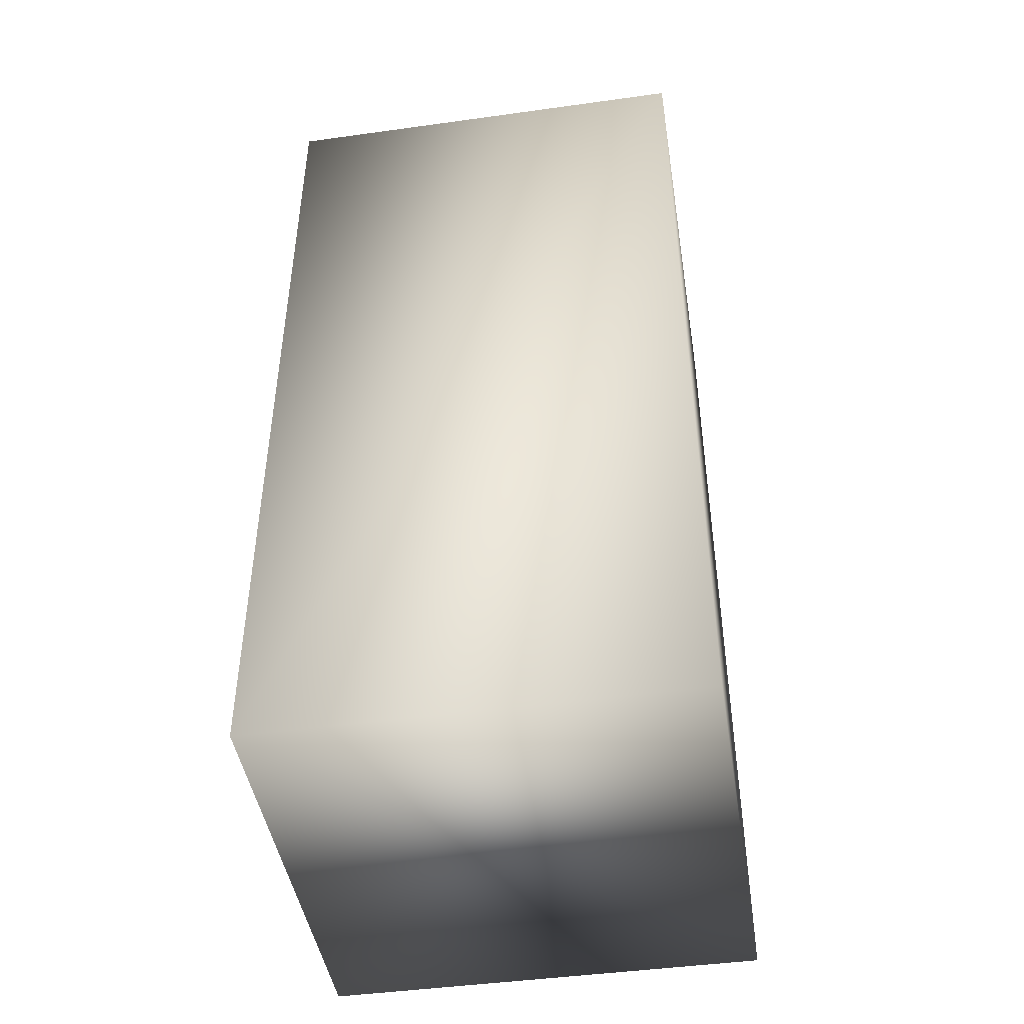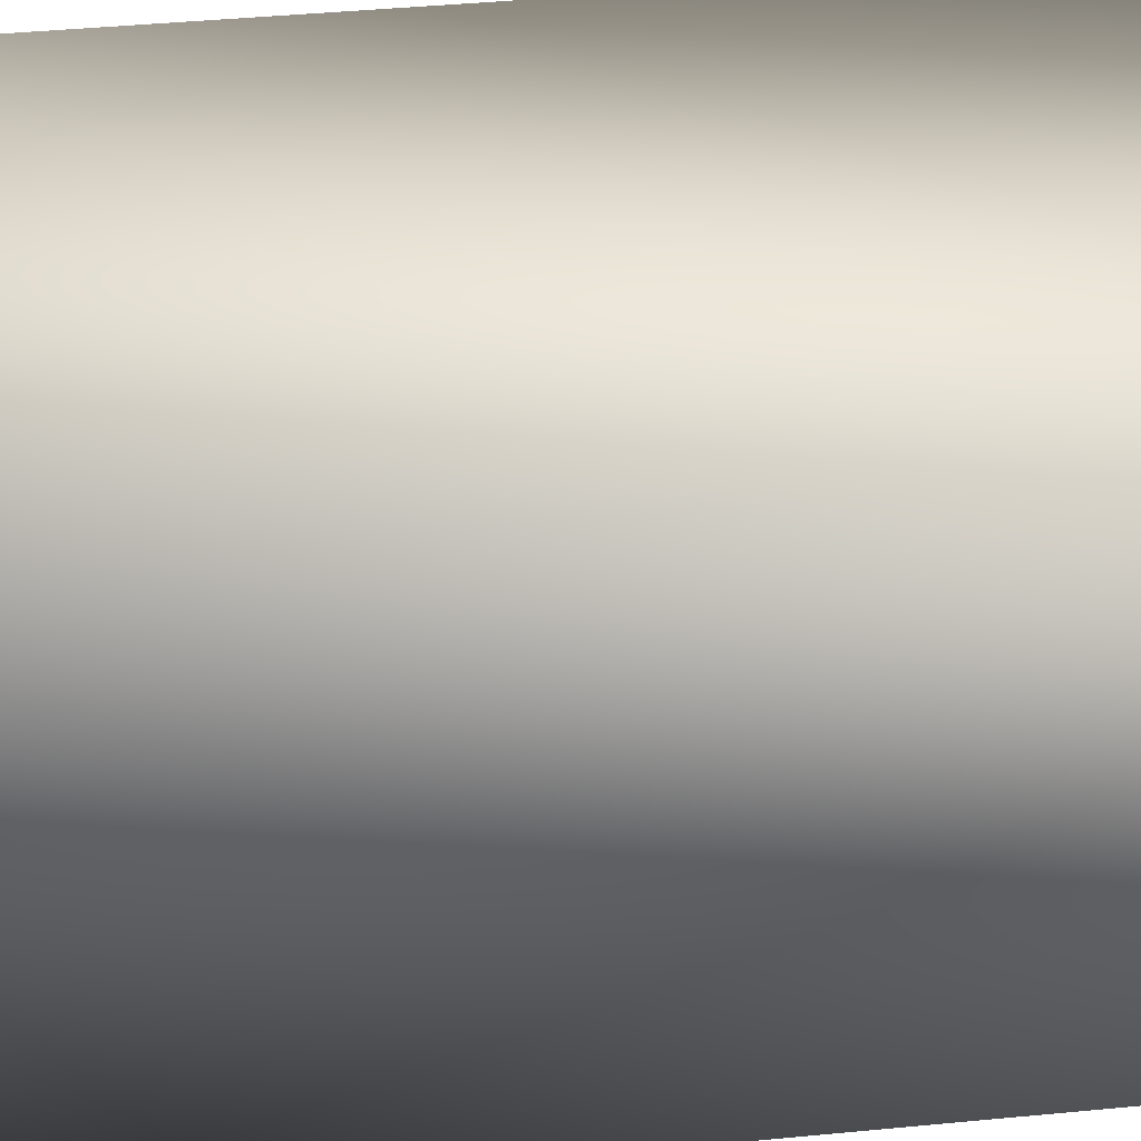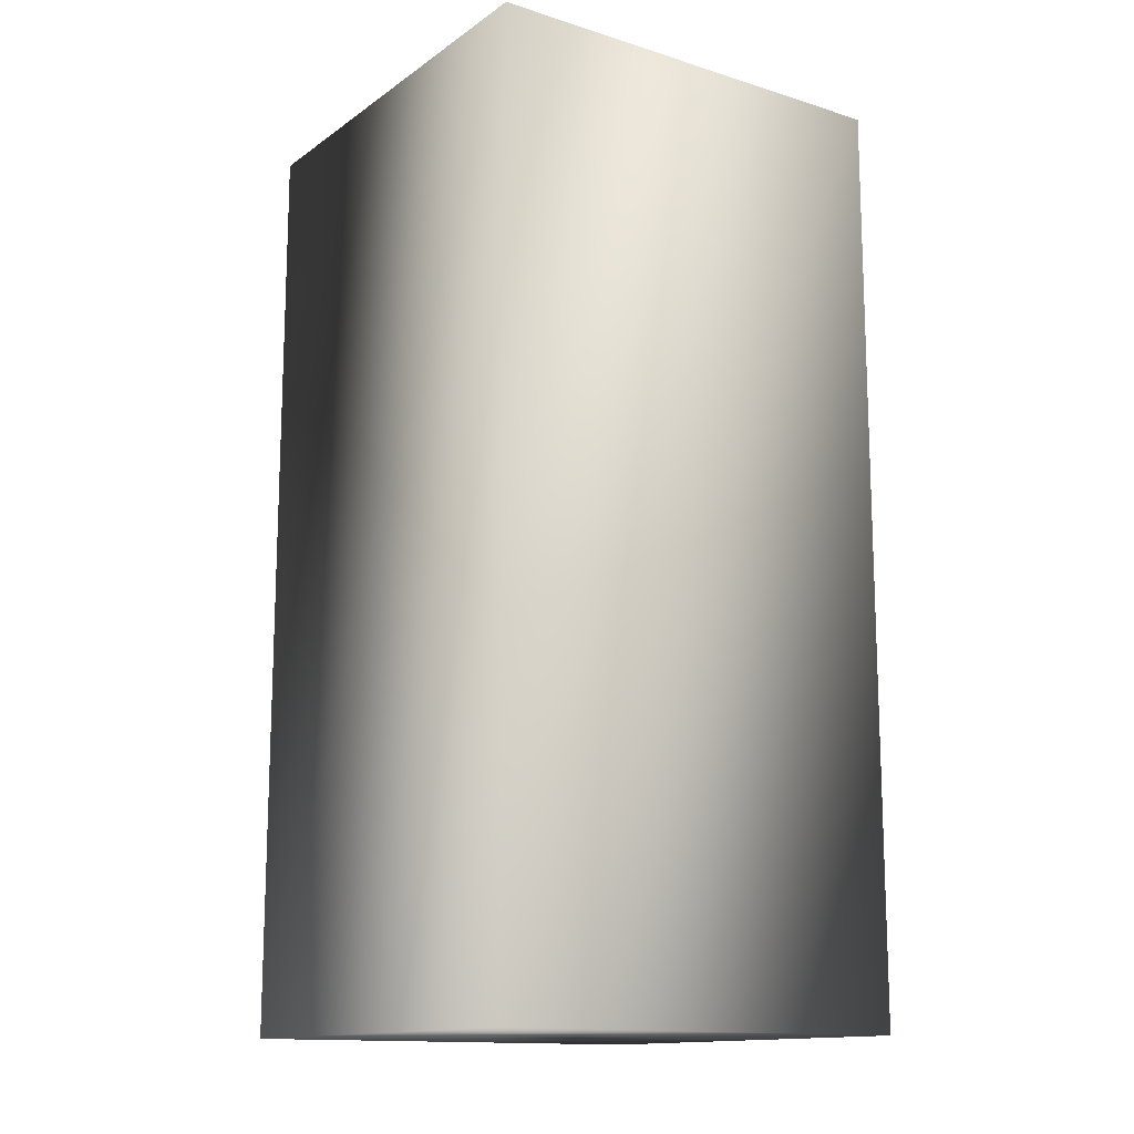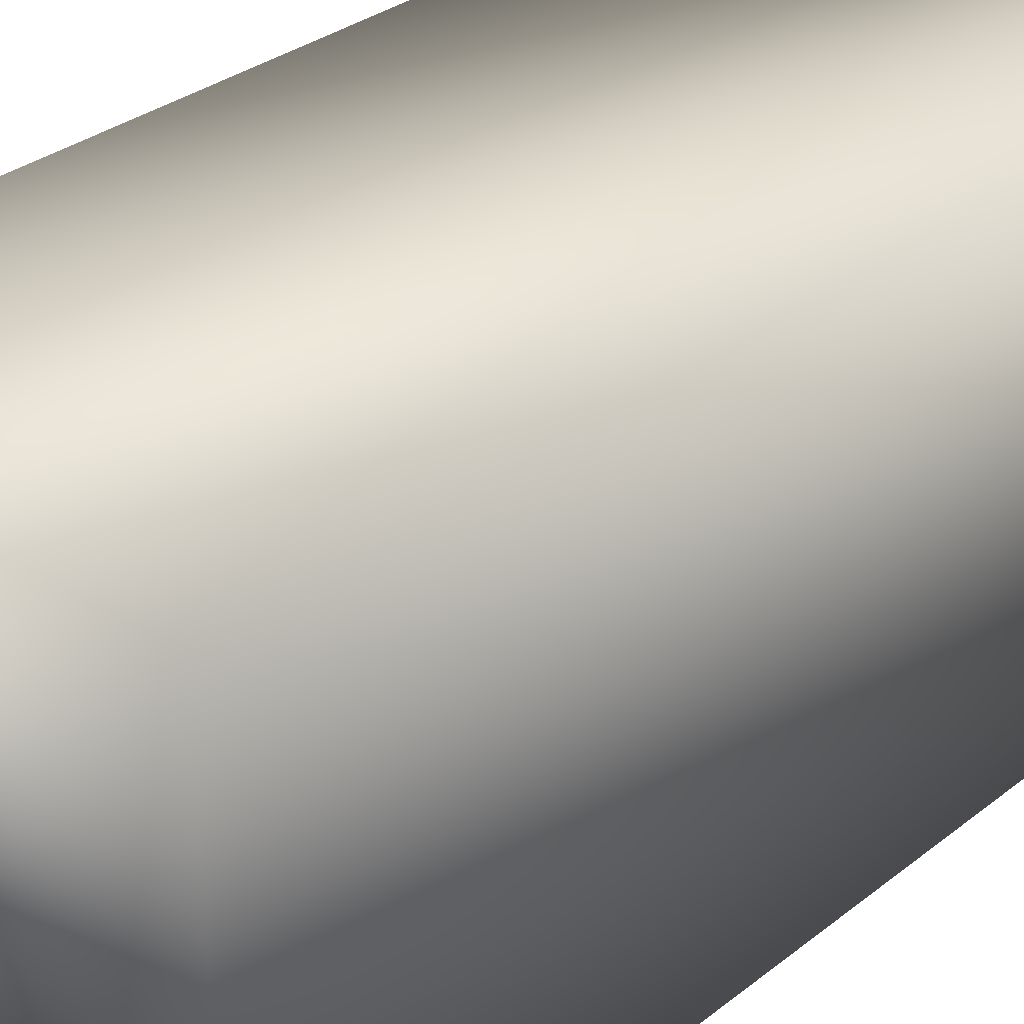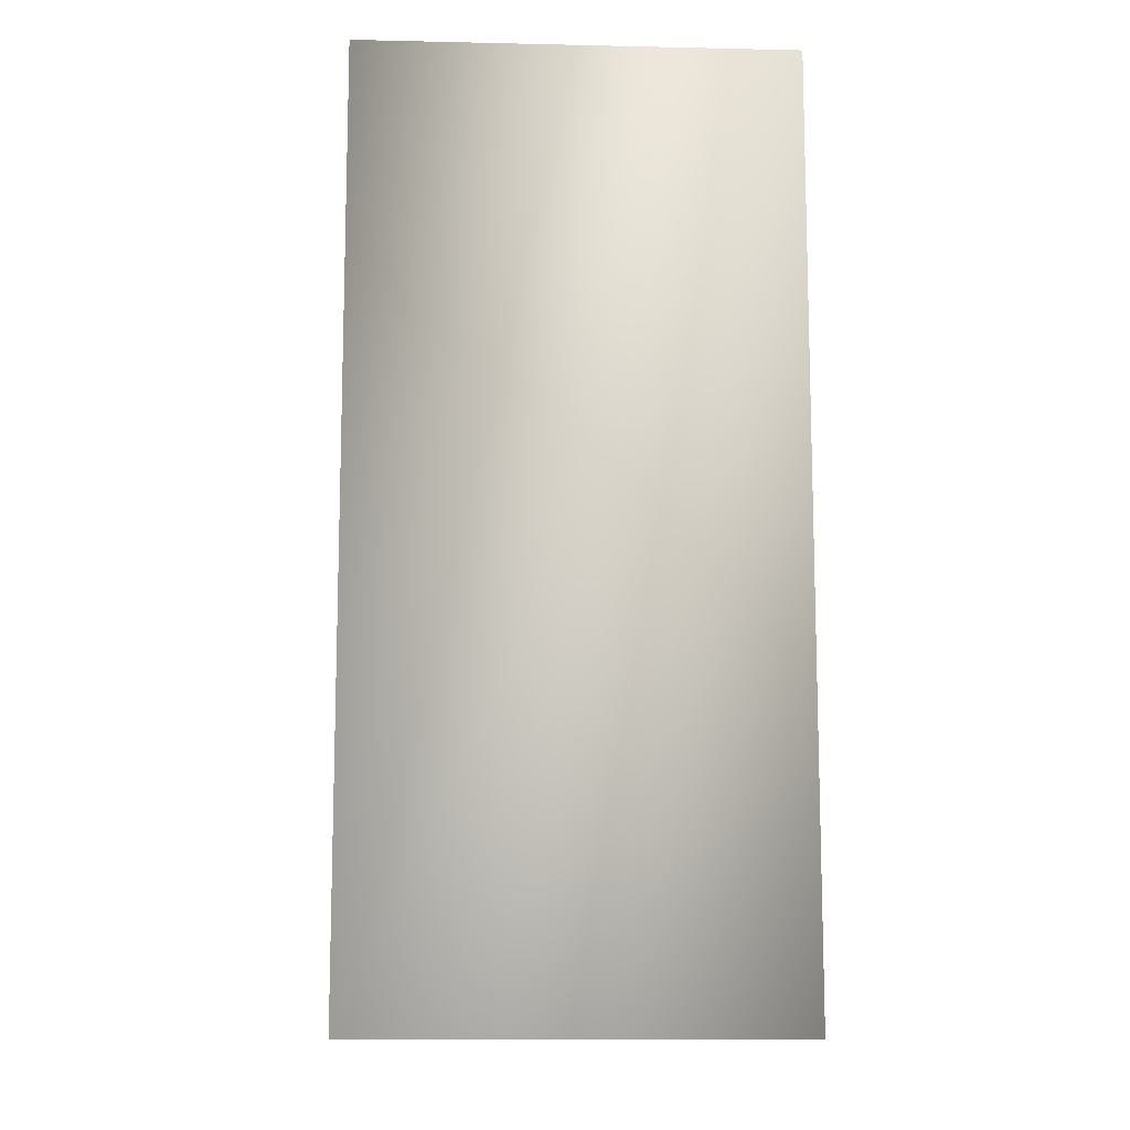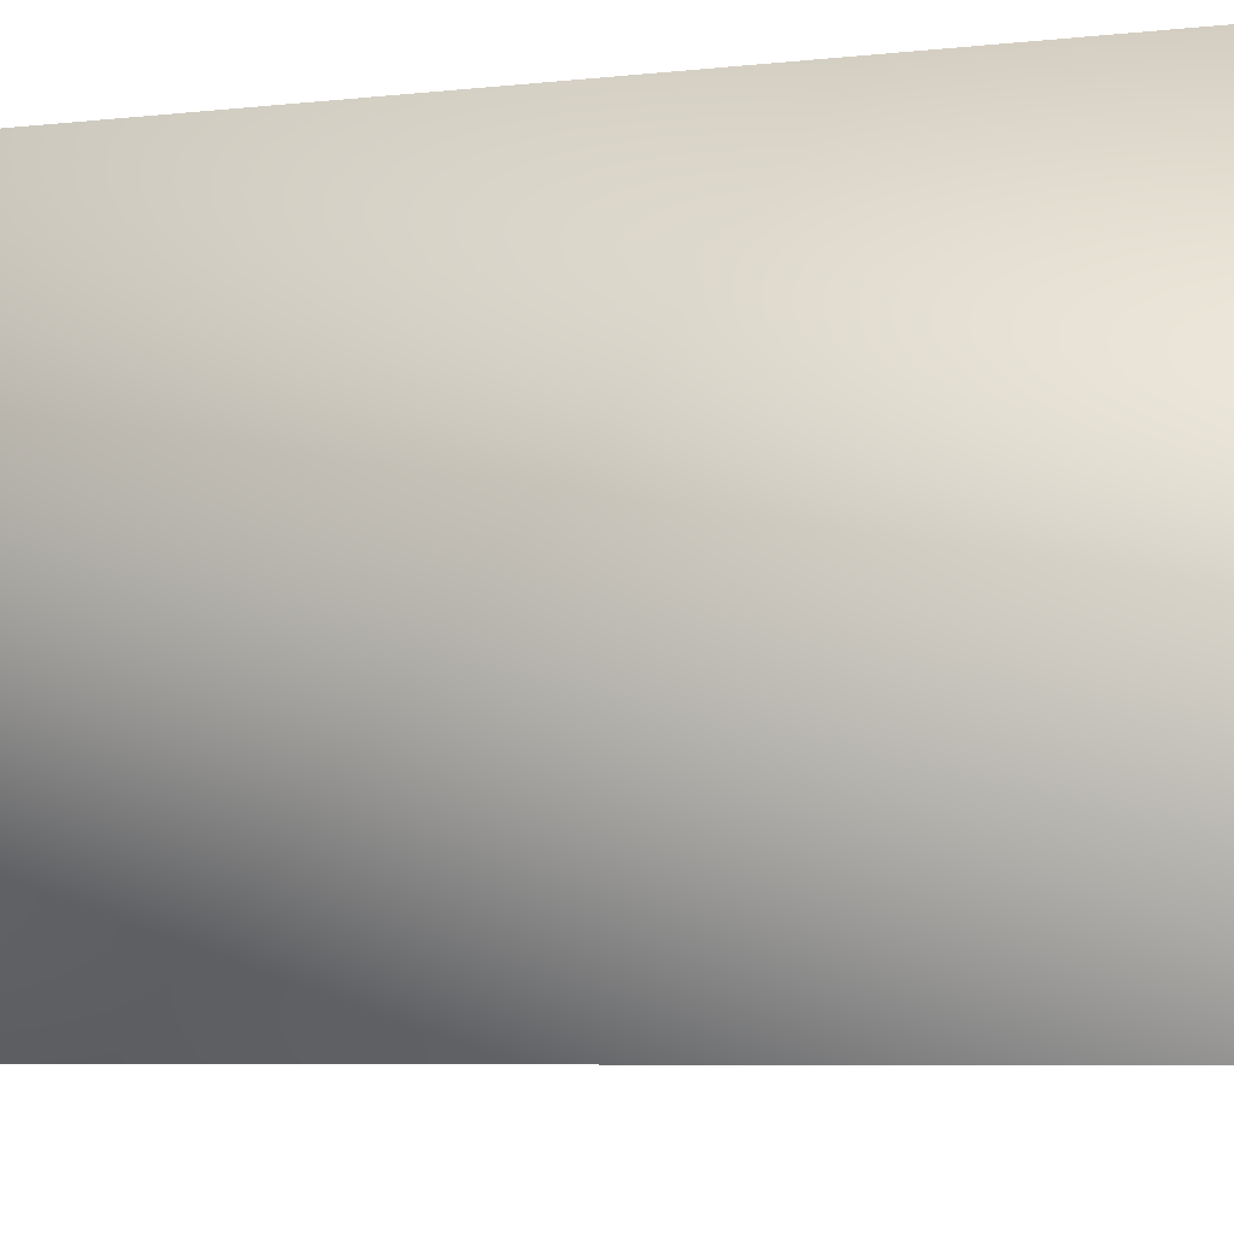
<metadata>
{"format":"obj","ext":"obj","renderer":"f3d","projection":"perspective","resolution":1024,"background":"white","views":[{"elev":-45.4,"azim":99.1,"up":"+Y"},{"elev":40.6,"azim":-96.8,"up":"+Z"},{"elev":-14.0,"azim":145.6,"up":"+Y"},{"elev":30.5,"azim":41.2,"up":"+Z"},{"elev":-11.1,"azim":-93.1,"up":"+Y"},{"elev":-5.6,"azim":-69.0,"up":"+Z"}]}
</metadata>
<code>
v -104.2 -11 175.8
v -104.2 -11 172.8
v -101.2 -11 175.8
v -101.2 -11 172.8
v -104.2 -4.583 172.8
v -104.2 -4.583 175.8
v -101.2 -4.583 175.8
v -101.2 -4.583 172.8
f 1 2 3
f 3 2 4
f 5 2 6
f 6 2 1
f 7 3 8
f 8 3 4
f 8 4 5
f 5 4 2
f 6 1 7
f 7 1 3
f 7 8 6
f 6 8 5

</code>
